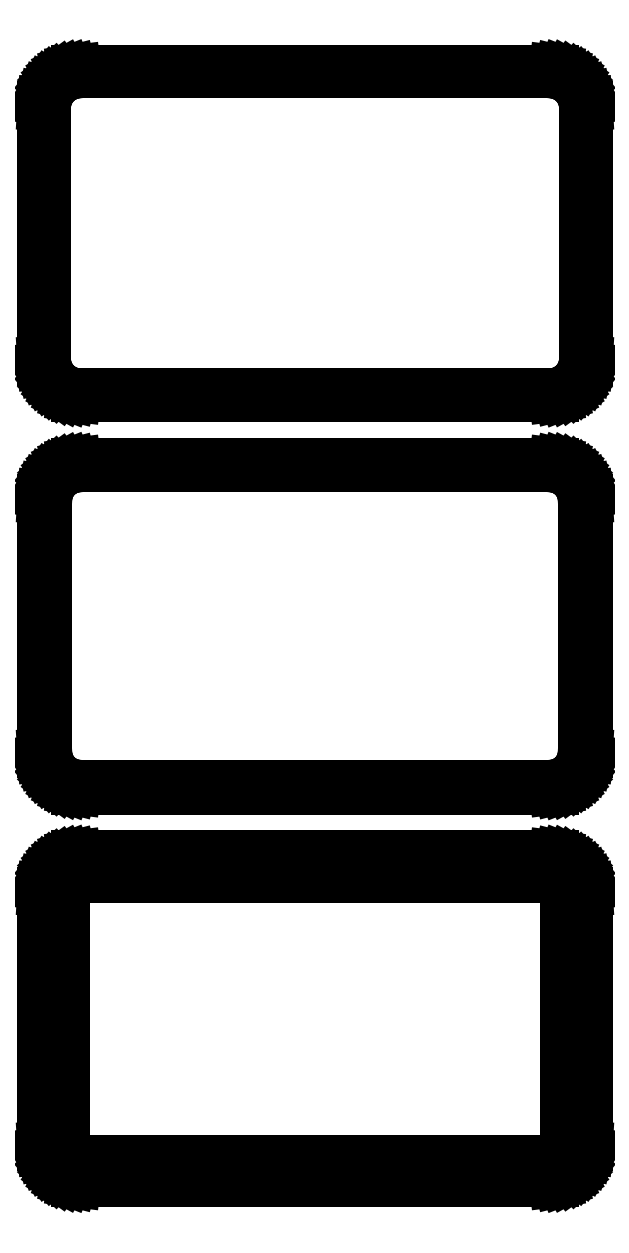
<metadata>
{"format":"dxf","ext":"dxf","renderer":"ezdxf+matplotlib","layout":"modelspace","background":"white","min_lineweight":24,"dpi":150}
</metadata>
<code>
0
SECTION
2
ENTITIES
0
LINE
8
0
10
33.44
20
247.6
11
34.05
21
247.7
0
LINE
8
0
10
34.05
20
247.7
11
34.63
21
248
0
LINE
8
0
10
34.63
20
248
11
35.18
21
248.3
0
LINE
8
0
10
35.18
20
248.3
11
35.69
21
248.6
0
LINE
8
0
10
35.69
20
248.6
11
36.14
21
249.1
0
LINE
8
0
10
36.14
20
249.1
11
36.55
21
249.6
0
LINE
8
0
10
36.55
20
249.6
11
36.88
21
250.1
0
LINE
8
0
10
36.88
20
250.1
11
37.15
21
250.7
0
LINE
8
0
10
37.15
20
250.7
11
37.34
21
251.3
0
LINE
8
0
10
37.34
20
251.3
11
37.46
21
251.9
0
LINE
8
0
10
37.46
20
251.9
11
37.5
21
252.5
0
LINE
8
0
10
37.5
20
252.5
11
37.5
21
287.5
0
LINE
8
0
10
37.5
20
287.5
11
37.46
21
288.1
0
LINE
8
0
10
37.46
20
288.1
11
37.34
21
288.7
0
LINE
8
0
10
37.34
20
288.7
11
37.15
21
289.3
0
LINE
8
0
10
37.15
20
289.3
11
36.88
21
289.9
0
LINE
8
0
10
36.88
20
289.9
11
36.55
21
290.4
0
LINE
8
0
10
36.55
20
290.4
11
36.14
21
290.9
0
LINE
8
0
10
36.14
20
290.9
11
35.69
21
291.4
0
LINE
8
0
10
35.69
20
291.4
11
35.18
21
291.7
0
LINE
8
0
10
35.18
20
291.7
11
34.63
21
292
0
LINE
8
0
10
34.63
20
292
11
34.05
21
292.3
0
LINE
8
0
10
34.05
20
292.3
11
33.44
21
292.4
0
LINE
8
0
10
33.44
20
292.4
11
32.81
21
292.5
0
LINE
8
0
10
32.81
20
292.5
11
-32.81
21
292.5
0
LINE
8
0
10
-32.81
20
292.5
11
-33.44
21
292.4
0
LINE
8
0
10
-33.44
20
292.4
11
-34.05
21
292.3
0
LINE
8
0
10
-34.05
20
292.3
11
-34.63
21
292
0
LINE
8
0
10
-34.63
20
292
11
-35.18
21
291.7
0
LINE
8
0
10
-35.18
20
291.7
11
-35.69
21
291.4
0
LINE
8
0
10
-35.69
20
291.4
11
-36.14
21
290.9
0
LINE
8
0
10
-36.14
20
290.9
11
-36.55
21
290.4
0
LINE
8
0
10
-36.55
20
290.4
11
-36.88
21
289.9
0
LINE
8
0
10
-36.88
20
289.9
11
-37.15
21
289.3
0
LINE
8
0
10
-37.15
20
289.3
11
-37.34
21
288.7
0
LINE
8
0
10
-37.34
20
288.7
11
-37.46
21
288.1
0
LINE
8
0
10
-37.46
20
288.1
11
-37.5
21
287.5
0
LINE
8
0
10
-37.5
20
287.5
11
-37.5
21
252.5
0
LINE
8
0
10
-37.5
20
252.5
11
-37.46
21
251.9
0
LINE
8
0
10
-37.46
20
251.9
11
-37.34
21
251.3
0
LINE
8
0
10
-37.34
20
251.3
11
-37.15
21
250.7
0
LINE
8
0
10
-37.15
20
250.7
11
-36.88
21
250.1
0
LINE
8
0
10
-36.88
20
250.1
11
-36.55
21
249.6
0
LINE
8
0
10
-36.55
20
249.6
11
-36.14
21
249.1
0
LINE
8
0
10
-36.14
20
249.1
11
-35.69
21
248.6
0
LINE
8
0
10
-35.69
20
248.6
11
-35.18
21
248.3
0
LINE
8
0
10
-35.18
20
248.3
11
-34.63
21
248
0
LINE
8
0
10
-34.63
20
248
11
-34.05
21
247.7
0
LINE
8
0
10
-34.05
20
247.7
11
-33.44
21
247.6
0
LINE
8
0
10
-33.44
20
247.6
11
-32.81
21
247.5
0
LINE
8
0
10
-32.81
20
247.5
11
32.81
21
247.5
0
LINE
8
0
10
32.81
20
247.5
11
33.44
21
247.6
0
LINE
8
0
10
-32.55
20
248
11
-33.14
21
248.1
0
LINE
8
0
10
-33.14
20
248.1
11
-33.72
21
248.2
0
LINE
8
0
10
-33.72
20
248.2
11
-34.27
21
248.5
0
LINE
8
0
10
-34.27
20
248.5
11
-34.8
21
248.7
0
LINE
8
0
10
-34.8
20
248.7
11
-35.28
21
249.1
0
LINE
8
0
10
-35.28
20
249.1
11
-35.71
21
249.5
0
LINE
8
0
10
-35.71
20
249.5
11
-36.09
21
250
0
LINE
8
0
10
-36.09
20
250
11
-36.41
21
250.5
0
LINE
8
0
10
-36.41
20
250.5
11
-36.67
21
251
0
LINE
8
0
10
-36.67
20
251
11
-36.85
21
251.6
0
LINE
8
0
10
-36.85
20
251.6
11
-36.96
21
252.2
0
LINE
8
0
10
-36.96
20
252.2
11
-37
21
252.8
0
LINE
8
0
10
-37
20
252.8
11
-37
21
287.2
0
LINE
8
0
10
-37
20
287.2
11
-36.96
21
287.8
0
LINE
8
0
10
-36.96
20
287.8
11
-36.85
21
288.4
0
LINE
8
0
10
-36.85
20
288.4
11
-36.67
21
289
0
LINE
8
0
10
-36.67
20
289
11
-36.41
21
289.5
0
LINE
8
0
10
-36.41
20
289.5
11
-36.09
21
290
0
LINE
8
0
10
-36.09
20
290
11
-35.71
21
290.5
0
LINE
8
0
10
-35.71
20
290.5
11
-35.28
21
290.9
0
LINE
8
0
10
-35.28
20
290.9
11
-34.8
21
291.3
0
LINE
8
0
10
-34.8
20
291.3
11
-34.27
21
291.5
0
LINE
8
0
10
-34.27
20
291.5
11
-33.72
21
291.8
0
LINE
8
0
10
-33.72
20
291.8
11
-33.14
21
291.9
0
LINE
8
0
10
-33.14
20
291.9
11
-32.55
21
292
0
LINE
8
0
10
-32.55
20
292
11
32.55
21
292
0
LINE
8
0
10
32.55
20
292
11
33.14
21
291.9
0
LINE
8
0
10
33.14
20
291.9
11
33.72
21
291.8
0
LINE
8
0
10
33.72
20
291.8
11
34.27
21
291.5
0
LINE
8
0
10
34.27
20
291.5
11
34.8
21
291.3
0
LINE
8
0
10
34.8
20
291.3
11
35.28
21
290.9
0
LINE
8
0
10
35.28
20
290.9
11
35.71
21
290.5
0
LINE
8
0
10
35.71
20
290.5
11
36.09
21
290
0
LINE
8
0
10
36.09
20
290
11
36.41
21
289.5
0
LINE
8
0
10
36.41
20
289.5
11
36.67
21
289
0
LINE
8
0
10
36.67
20
289
11
36.85
21
288.4
0
LINE
8
0
10
36.85
20
288.4
11
36.96
21
287.8
0
LINE
8
0
10
36.96
20
287.8
11
37
21
287.2
0
LINE
8
0
10
37
20
287.2
11
37
21
252.8
0
LINE
8
0
10
37
20
252.8
11
36.96
21
252.2
0
LINE
8
0
10
36.96
20
252.2
11
36.85
21
251.6
0
LINE
8
0
10
36.85
20
251.6
11
36.67
21
251
0
LINE
8
0
10
36.67
20
251
11
36.41
21
250.5
0
LINE
8
0
10
36.41
20
250.5
11
36.09
21
250
0
LINE
8
0
10
36.09
20
250
11
35.71
21
249.5
0
LINE
8
0
10
35.71
20
249.5
11
35.28
21
249.1
0
LINE
8
0
10
35.28
20
249.1
11
34.8
21
248.7
0
LINE
8
0
10
34.8
20
248.7
11
34.27
21
248.5
0
LINE
8
0
10
34.27
20
248.5
11
33.72
21
248.2
0
LINE
8
0
10
33.72
20
248.2
11
33.14
21
248.1
0
LINE
8
0
10
33.14
20
248.1
11
32.55
21
248
0
LINE
8
0
10
32.55
20
248
11
-32.55
21
248
0
LINE
8
0
10
33.44
20
193.6
11
34.05
21
193.7
0
LINE
8
0
10
34.05
20
193.7
11
34.63
21
194
0
LINE
8
0
10
34.63
20
194
11
35.18
21
194.3
0
LINE
8
0
10
35.18
20
194.3
11
35.69
21
194.6
0
LINE
8
0
10
35.69
20
194.6
11
36.14
21
195.1
0
LINE
8
0
10
36.14
20
195.1
11
36.55
21
195.6
0
LINE
8
0
10
36.55
20
195.6
11
36.88
21
196.1
0
LINE
8
0
10
36.88
20
196.1
11
37.15
21
196.7
0
LINE
8
0
10
37.15
20
196.7
11
37.34
21
197.3
0
LINE
8
0
10
37.34
20
197.3
11
37.46
21
197.9
0
LINE
8
0
10
37.46
20
197.9
11
37.5
21
198.5
0
LINE
8
0
10
37.5
20
198.5
11
37.5
21
233.5
0
LINE
8
0
10
37.5
20
233.5
11
37.46
21
234.1
0
LINE
8
0
10
37.46
20
234.1
11
37.34
21
234.7
0
LINE
8
0
10
37.34
20
234.7
11
37.15
21
235.3
0
LINE
8
0
10
37.15
20
235.3
11
36.88
21
235.9
0
LINE
8
0
10
36.88
20
235.9
11
36.55
21
236.4
0
LINE
8
0
10
36.55
20
236.4
11
36.14
21
236.9
0
LINE
8
0
10
36.14
20
236.9
11
35.69
21
237.4
0
LINE
8
0
10
35.69
20
237.4
11
35.18
21
237.7
0
LINE
8
0
10
35.18
20
237.7
11
34.63
21
238
0
LINE
8
0
10
34.63
20
238
11
34.05
21
238.3
0
LINE
8
0
10
34.05
20
238.3
11
33.44
21
238.4
0
LINE
8
0
10
33.44
20
238.4
11
32.81
21
238.5
0
LINE
8
0
10
32.81
20
238.5
11
-32.81
21
238.5
0
LINE
8
0
10
-32.81
20
238.5
11
-33.44
21
238.4
0
LINE
8
0
10
-33.44
20
238.4
11
-34.05
21
238.3
0
LINE
8
0
10
-34.05
20
238.3
11
-34.63
21
238
0
LINE
8
0
10
-34.63
20
238
11
-35.18
21
237.7
0
LINE
8
0
10
-35.18
20
237.7
11
-35.69
21
237.4
0
LINE
8
0
10
-35.69
20
237.4
11
-36.14
21
236.9
0
LINE
8
0
10
-36.14
20
236.9
11
-36.55
21
236.4
0
LINE
8
0
10
-36.55
20
236.4
11
-36.88
21
235.9
0
LINE
8
0
10
-36.88
20
235.9
11
-37.15
21
235.3
0
LINE
8
0
10
-37.15
20
235.3
11
-37.34
21
234.7
0
LINE
8
0
10
-37.34
20
234.7
11
-37.46
21
234.1
0
LINE
8
0
10
-37.46
20
234.1
11
-37.5
21
233.5
0
LINE
8
0
10
-37.5
20
233.5
11
-37.5
21
198.5
0
LINE
8
0
10
-37.5
20
198.5
11
-37.46
21
197.9
0
LINE
8
0
10
-37.46
20
197.9
11
-37.34
21
197.3
0
LINE
8
0
10
-37.34
20
197.3
11
-37.15
21
196.7
0
LINE
8
0
10
-37.15
20
196.7
11
-36.88
21
196.1
0
LINE
8
0
10
-36.88
20
196.1
11
-36.55
21
195.6
0
LINE
8
0
10
-36.55
20
195.6
11
-36.14
21
195.1
0
LINE
8
0
10
-36.14
20
195.1
11
-35.69
21
194.6
0
LINE
8
0
10
-35.69
20
194.6
11
-35.18
21
194.3
0
LINE
8
0
10
-35.18
20
194.3
11
-34.63
21
194
0
LINE
8
0
10
-34.63
20
194
11
-34.05
21
193.7
0
LINE
8
0
10
-34.05
20
193.7
11
-33.44
21
193.6
0
LINE
8
0
10
-33.44
20
193.6
11
-32.81
21
193.5
0
LINE
8
0
10
-32.81
20
193.5
11
32.81
21
193.5
0
LINE
8
0
10
32.81
20
193.5
11
33.44
21
193.6
0
LINE
8
0
10
-32.54
20
194.2
11
-33.11
21
194.3
0
LINE
8
0
10
-33.11
20
194.3
11
-33.66
21
194.4
0
LINE
8
0
10
-33.66
20
194.4
11
-34.2
21
194.6
0
LINE
8
0
10
-34.2
20
194.6
11
-34.7
21
194.9
0
LINE
8
0
10
-34.7
20
194.9
11
-35.17
21
195.2
0
LINE
8
0
10
-35.17
20
195.2
11
-35.59
21
195.6
0
LINE
8
0
10
-35.59
20
195.6
11
-35.95
21
196.1
0
LINE
8
0
10
-35.95
20
196.1
11
-36.26
21
196.5
0
LINE
8
0
10
-36.26
20
196.5
11
-36.51
21
197.1
0
LINE
8
0
10
-36.51
20
197.1
11
-36.68
21
197.6
0
LINE
8
0
10
-36.68
20
197.6
11
-36.79
21
198.2
0
LINE
8
0
10
-36.79
20
198.2
11
-36.83
21
198.8
0
LINE
8
0
10
-36.83
20
198.8
11
-36.83
21
233.2
0
LINE
8
0
10
-36.83
20
233.2
11
-36.79
21
233.8
0
LINE
8
0
10
-36.79
20
233.8
11
-36.68
21
234.4
0
LINE
8
0
10
-36.68
20
234.4
11
-36.51
21
234.9
0
LINE
8
0
10
-36.51
20
234.9
11
-36.26
21
235.5
0
LINE
8
0
10
-36.26
20
235.5
11
-35.95
21
235.9
0
LINE
8
0
10
-35.95
20
235.9
11
-35.59
21
236.4
0
LINE
8
0
10
-35.59
20
236.4
11
-35.17
21
236.8
0
LINE
8
0
10
-35.17
20
236.8
11
-34.7
21
237.1
0
LINE
8
0
10
-34.7
20
237.1
11
-34.2
21
237.4
0
LINE
8
0
10
-34.2
20
237.4
11
-33.66
21
237.6
0
LINE
8
0
10
-33.66
20
237.6
11
-33.11
21
237.7
0
LINE
8
0
10
-33.11
20
237.7
11
-32.54
21
237.8
0
LINE
8
0
10
-32.54
20
237.8
11
32.54
21
237.8
0
LINE
8
0
10
32.54
20
237.8
11
33.11
21
237.7
0
LINE
8
0
10
33.11
20
237.7
11
33.66
21
237.6
0
LINE
8
0
10
33.66
20
237.6
11
34.2
21
237.4
0
LINE
8
0
10
34.2
20
237.4
11
34.7
21
237.1
0
LINE
8
0
10
34.7
20
237.1
11
35.17
21
236.8
0
LINE
8
0
10
35.17
20
236.8
11
35.59
21
236.4
0
LINE
8
0
10
35.59
20
236.4
11
35.95
21
235.9
0
LINE
8
0
10
35.95
20
235.9
11
36.26
21
235.5
0
LINE
8
0
10
36.26
20
235.5
11
36.51
21
234.9
0
LINE
8
0
10
36.51
20
234.9
11
36.68
21
234.4
0
LINE
8
0
10
36.68
20
234.4
11
36.79
21
233.8
0
LINE
8
0
10
36.79
20
233.8
11
36.83
21
233.2
0
LINE
8
0
10
36.83
20
233.2
11
36.83
21
198.8
0
LINE
8
0
10
36.83
20
198.8
11
36.79
21
198.2
0
LINE
8
0
10
36.79
20
198.2
11
36.68
21
197.6
0
LINE
8
0
10
36.68
20
197.6
11
36.51
21
197.1
0
LINE
8
0
10
36.51
20
197.1
11
36.26
21
196.5
0
LINE
8
0
10
36.26
20
196.5
11
35.95
21
196.1
0
LINE
8
0
10
35.95
20
196.1
11
35.59
21
195.6
0
LINE
8
0
10
35.59
20
195.6
11
35.17
21
195.2
0
LINE
8
0
10
35.17
20
195.2
11
34.7
21
194.9
0
LINE
8
0
10
34.7
20
194.9
11
34.2
21
194.6
0
LINE
8
0
10
34.2
20
194.6
11
33.66
21
194.4
0
LINE
8
0
10
33.66
20
194.4
11
33.11
21
194.3
0
LINE
8
0
10
33.11
20
194.3
11
32.54
21
194.2
0
LINE
8
0
10
32.54
20
194.2
11
-32.54
21
194.2
0
LINE
8
0
10
33.44
20
139.6
11
34.05
21
139.7
0
LINE
8
0
10
34.05
20
139.7
11
34.63
21
140
0
LINE
8
0
10
34.63
20
140
11
35.18
21
140.3
0
LINE
8
0
10
35.18
20
140.3
11
35.69
21
140.6
0
LINE
8
0
10
35.69
20
140.6
11
36.14
21
141.1
0
LINE
8
0
10
36.14
20
141.1
11
36.55
21
141.6
0
LINE
8
0
10
36.55
20
141.6
11
36.88
21
142.1
0
LINE
8
0
10
36.88
20
142.1
11
37.15
21
142.7
0
LINE
8
0
10
37.15
20
142.7
11
37.34
21
143.3
0
LINE
8
0
10
37.34
20
143.3
11
37.46
21
143.9
0
LINE
8
0
10
37.46
20
143.9
11
37.5
21
144.5
0
LINE
8
0
10
37.5
20
144.5
11
37.5
21
179.5
0
LINE
8
0
10
37.5
20
179.5
11
37.46
21
180.1
0
LINE
8
0
10
37.46
20
180.1
11
37.34
21
180.7
0
LINE
8
0
10
37.34
20
180.7
11
37.15
21
181.3
0
LINE
8
0
10
37.15
20
181.3
11
36.88
21
181.9
0
LINE
8
0
10
36.88
20
181.9
11
36.55
21
182.4
0
LINE
8
0
10
36.55
20
182.4
11
36.14
21
182.9
0
LINE
8
0
10
36.14
20
182.9
11
35.69
21
183.4
0
LINE
8
0
10
35.69
20
183.4
11
35.18
21
183.7
0
LINE
8
0
10
35.18
20
183.7
11
34.63
21
184
0
LINE
8
0
10
34.63
20
184
11
34.05
21
184.3
0
LINE
8
0
10
34.05
20
184.3
11
33.44
21
184.4
0
LINE
8
0
10
33.44
20
184.4
11
32.81
21
184.5
0
LINE
8
0
10
32.81
20
184.5
11
-32.81
21
184.5
0
LINE
8
0
10
-32.81
20
184.5
11
-33.44
21
184.4
0
LINE
8
0
10
-33.44
20
184.4
11
-34.05
21
184.3
0
LINE
8
0
10
-34.05
20
184.3
11
-34.63
21
184
0
LINE
8
0
10
-34.63
20
184
11
-35.18
21
183.7
0
LINE
8
0
10
-35.18
20
183.7
11
-35.69
21
183.4
0
LINE
8
0
10
-35.69
20
183.4
11
-36.14
21
182.9
0
LINE
8
0
10
-36.14
20
182.9
11
-36.55
21
182.4
0
LINE
8
0
10
-36.55
20
182.4
11
-36.88
21
181.9
0
LINE
8
0
10
-36.88
20
181.9
11
-37.15
21
181.3
0
LINE
8
0
10
-37.15
20
181.3
11
-37.34
21
180.7
0
LINE
8
0
10
-37.34
20
180.7
11
-37.46
21
180.1
0
LINE
8
0
10
-37.46
20
180.1
11
-37.5
21
179.5
0
LINE
8
0
10
-37.5
20
179.5
11
-37.5
21
144.5
0
LINE
8
0
10
-37.5
20
144.5
11
-37.46
21
143.9
0
LINE
8
0
10
-37.46
20
143.9
11
-37.34
21
143.3
0
LINE
8
0
10
-37.34
20
143.3
11
-37.15
21
142.7
0
LINE
8
0
10
-37.15
20
142.7
11
-36.88
21
142.1
0
LINE
8
0
10
-36.88
20
142.1
11
-36.55
21
141.6
0
LINE
8
0
10
-36.55
20
141.6
11
-36.14
21
141.1
0
LINE
8
0
10
-36.14
20
141.1
11
-35.69
21
140.6
0
LINE
8
0
10
-35.69
20
140.6
11
-35.18
21
140.3
0
LINE
8
0
10
-35.18
20
140.3
11
-34.63
21
140
0
LINE
8
0
10
-34.63
20
140
11
-34.05
21
139.7
0
LINE
8
0
10
-34.05
20
139.7
11
-33.44
21
139.6
0
LINE
8
0
10
-33.44
20
139.6
11
-32.81
21
139.5
0
LINE
8
0
10
-32.81
20
139.5
11
32.81
21
139.5
0
LINE
8
0
10
32.81
20
139.5
11
33.44
21
139.6
0
LINE
8
0
10
-32.38
20
142.6
11
-32.65
21
142.7
0
LINE
8
0
10
-32.65
20
142.7
11
-32.9
21
142.7
0
LINE
8
0
10
-32.9
20
142.7
11
-33.15
21
142.8
0
LINE
8
0
10
-33.15
20
142.8
11
-33.38
21
143
0
LINE
8
0
10
-33.38
20
143
11
-33.59
21
143.1
0
LINE
8
0
10
-33.59
20
143.1
11
-33.79
21
143.3
0
LINE
8
0
10
-33.79
20
143.3
11
-33.96
21
143.5
0
LINE
8
0
10
-33.96
20
143.5
11
-34.1
21
143.7
0
LINE
8
0
10
-34.1
20
143.7
11
-34.21
21
144
0
LINE
8
0
10
-34.21
20
144
11
-34.29
21
144.2
0
LINE
8
0
10
-34.29
20
144.2
11
-34.34
21
144.5
0
LINE
8
0
10
-34.34
20
144.5
11
-34.36
21
144.8
0
LINE
8
0
10
-34.36
20
144.8
11
-34.36
21
179.2
0
LINE
8
0
10
-34.36
20
179.2
11
-34.34
21
179.5
0
LINE
8
0
10
-34.34
20
179.5
11
-34.29
21
179.8
0
LINE
8
0
10
-34.29
20
179.8
11
-34.21
21
180
0
LINE
8
0
10
-34.21
20
180
11
-34.1
21
180.3
0
LINE
8
0
10
-34.1
20
180.3
11
-33.96
21
180.5
0
LINE
8
0
10
-33.96
20
180.5
11
-33.79
21
180.7
0
LINE
8
0
10
-33.79
20
180.7
11
-33.59
21
180.9
0
LINE
8
0
10
-33.59
20
180.9
11
-33.38
21
181
0
LINE
8
0
10
-33.38
20
181
11
-33.15
21
181.2
0
LINE
8
0
10
-33.15
20
181.2
11
-32.9
21
181.3
0
LINE
8
0
10
-32.9
20
181.3
11
-32.65
21
181.3
0
LINE
8
0
10
-32.65
20
181.3
11
-32.38
21
181.4
0
LINE
8
0
10
-32.38
20
181.4
11
32.38
21
181.4
0
LINE
8
0
10
32.38
20
181.4
11
32.65
21
181.3
0
LINE
8
0
10
32.65
20
181.3
11
32.9
21
181.3
0
LINE
8
0
10
32.9
20
181.3
11
33.15
21
181.2
0
LINE
8
0
10
33.15
20
181.2
11
33.38
21
181
0
LINE
8
0
10
33.38
20
181
11
33.59
21
180.9
0
LINE
8
0
10
33.59
20
180.9
11
33.79
21
180.7
0
LINE
8
0
10
33.79
20
180.7
11
33.96
21
180.5
0
LINE
8
0
10
33.96
20
180.5
11
34.1
21
180.3
0
LINE
8
0
10
34.1
20
180.3
11
34.21
21
180
0
LINE
8
0
10
34.21
20
180
11
34.29
21
179.8
0
LINE
8
0
10
34.29
20
179.8
11
34.34
21
179.5
0
LINE
8
0
10
34.34
20
179.5
11
34.36
21
179.2
0
LINE
8
0
10
34.36
20
179.2
11
34.36
21
144.8
0
LINE
8
0
10
34.36
20
144.8
11
34.34
21
144.5
0
LINE
8
0
10
34.34
20
144.5
11
34.29
21
144.2
0
LINE
8
0
10
34.29
20
144.2
11
34.21
21
144
0
LINE
8
0
10
34.21
20
144
11
34.1
21
143.7
0
LINE
8
0
10
34.1
20
143.7
11
33.96
21
143.5
0
LINE
8
0
10
33.96
20
143.5
11
33.79
21
143.3
0
LINE
8
0
10
33.79
20
143.3
11
33.59
21
143.1
0
LINE
8
0
10
33.59
20
143.1
11
33.38
21
143
0
LINE
8
0
10
33.38
20
143
11
33.15
21
142.8
0
LINE
8
0
10
33.15
20
142.8
11
32.9
21
142.7
0
LINE
8
0
10
32.9
20
142.7
11
32.65
21
142.7
0
LINE
8
0
10
32.65
20
142.7
11
32.38
21
142.6
0
LINE
8
0
10
32.38
20
142.6
11
-32.38
21
142.6
0
ENDSEC
0
EOF

</code>
